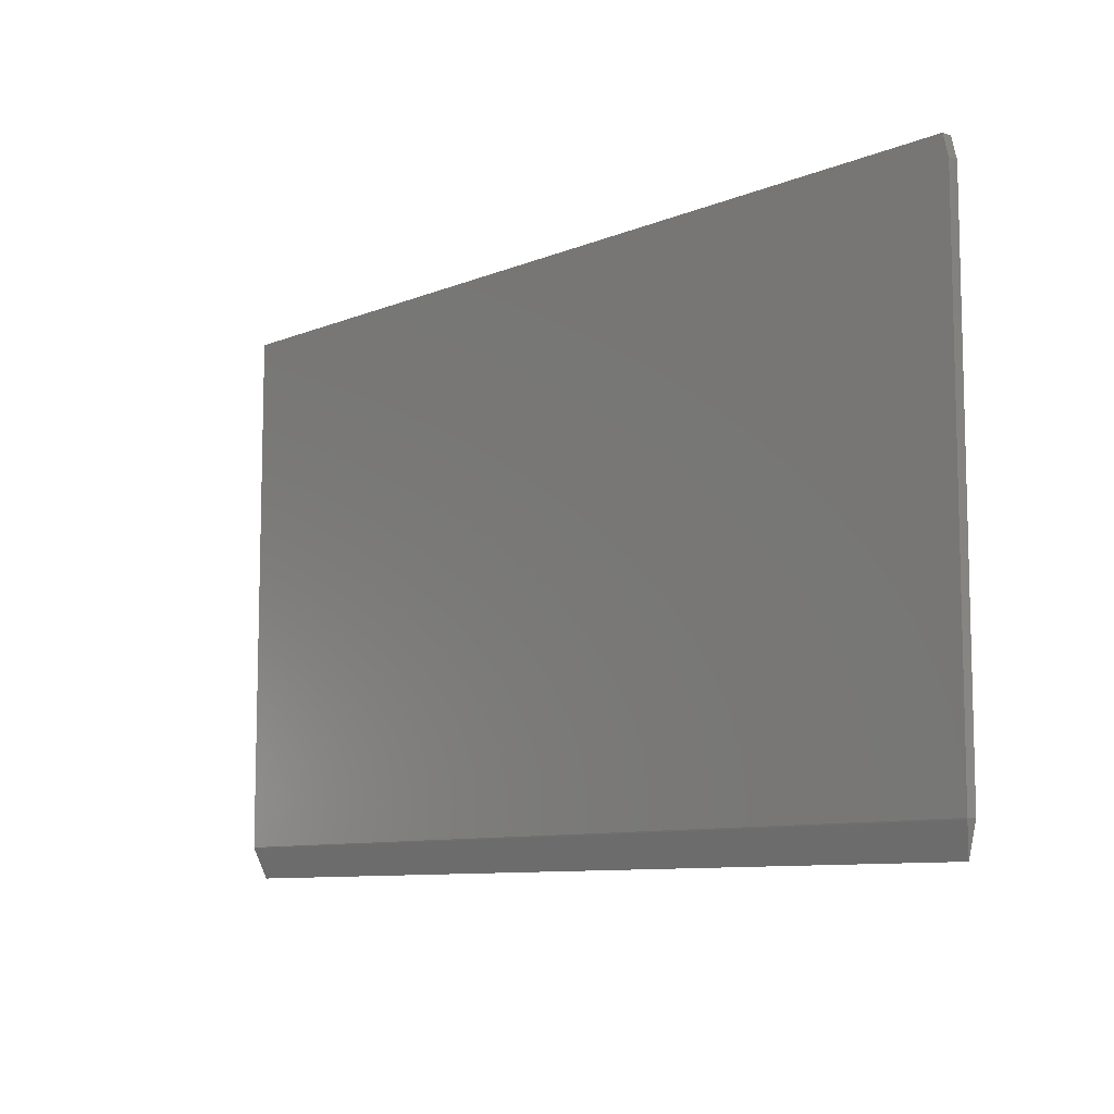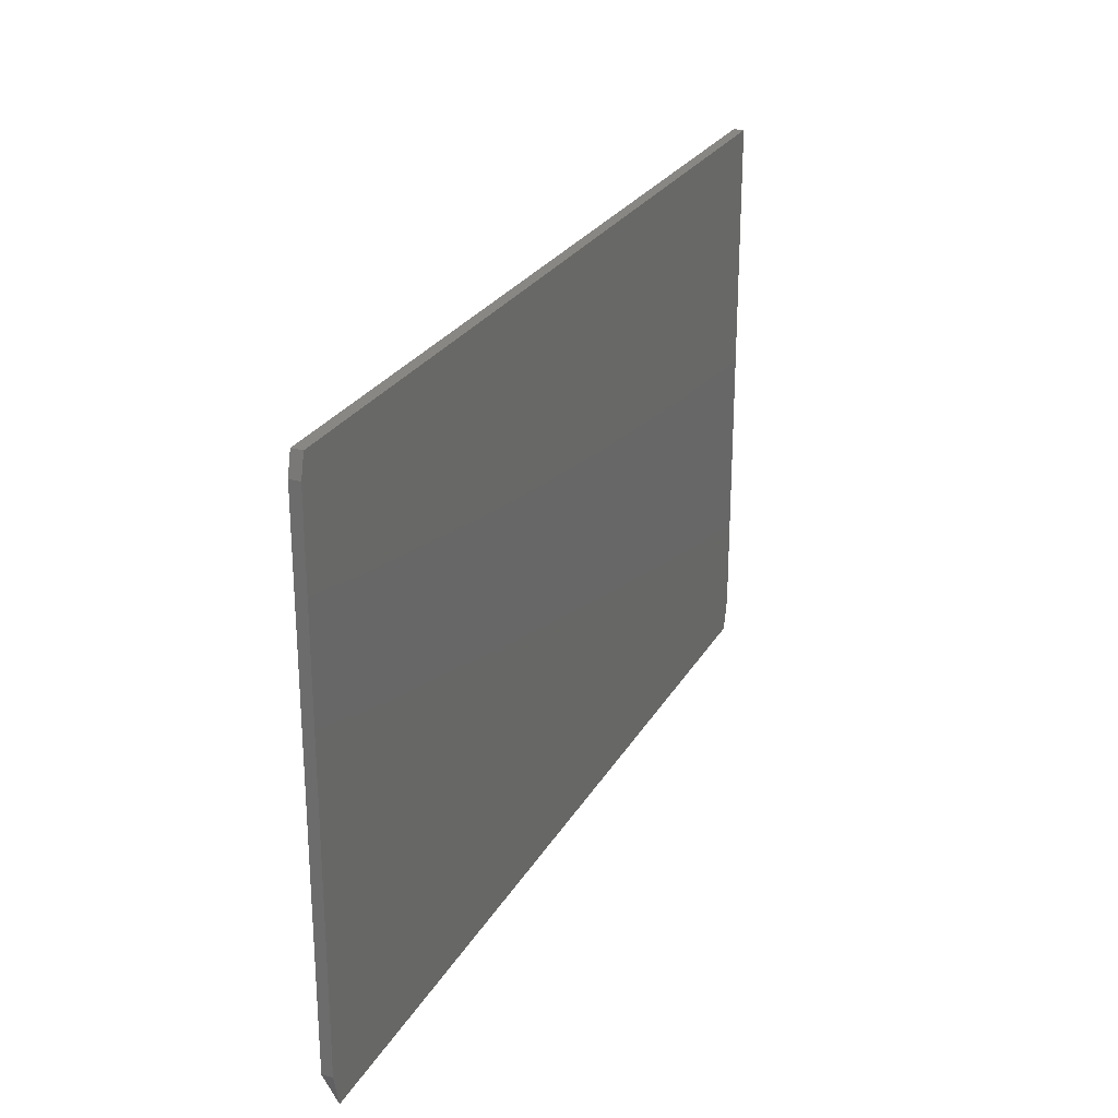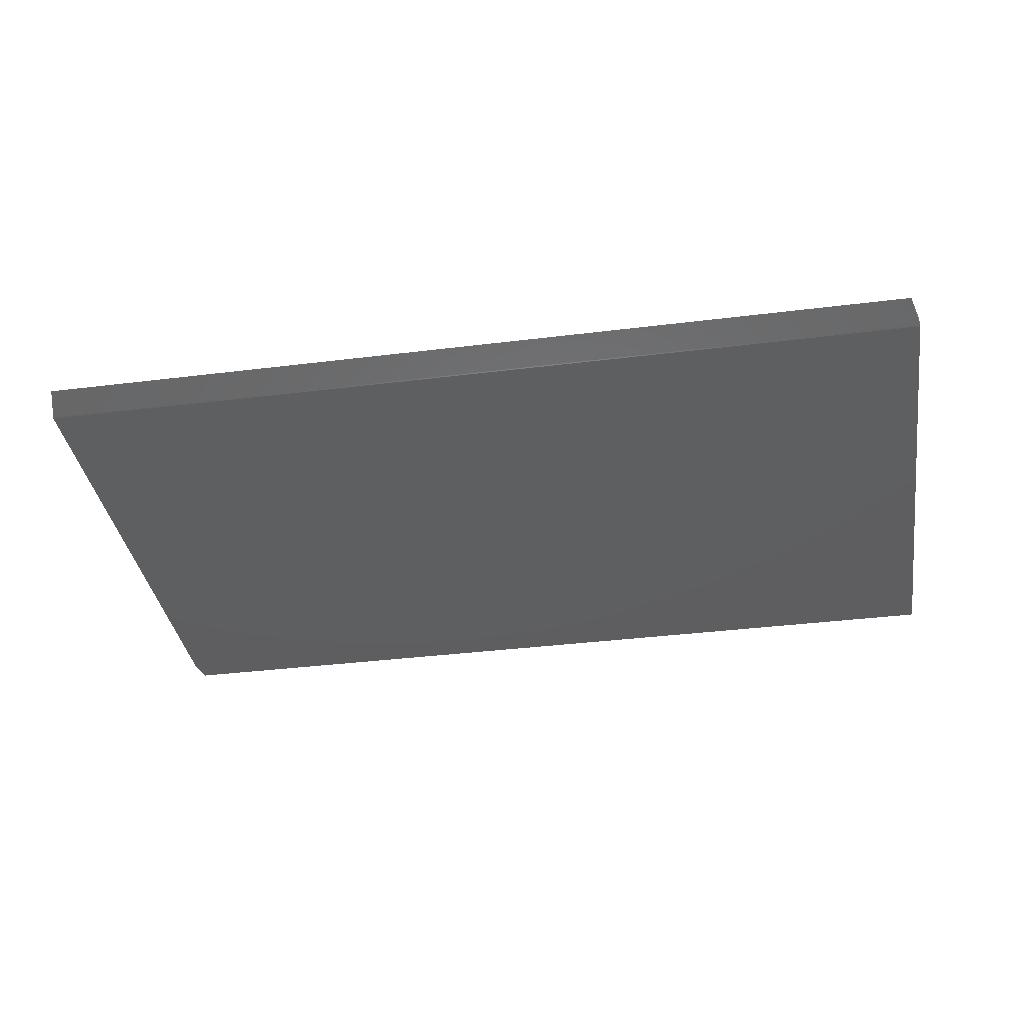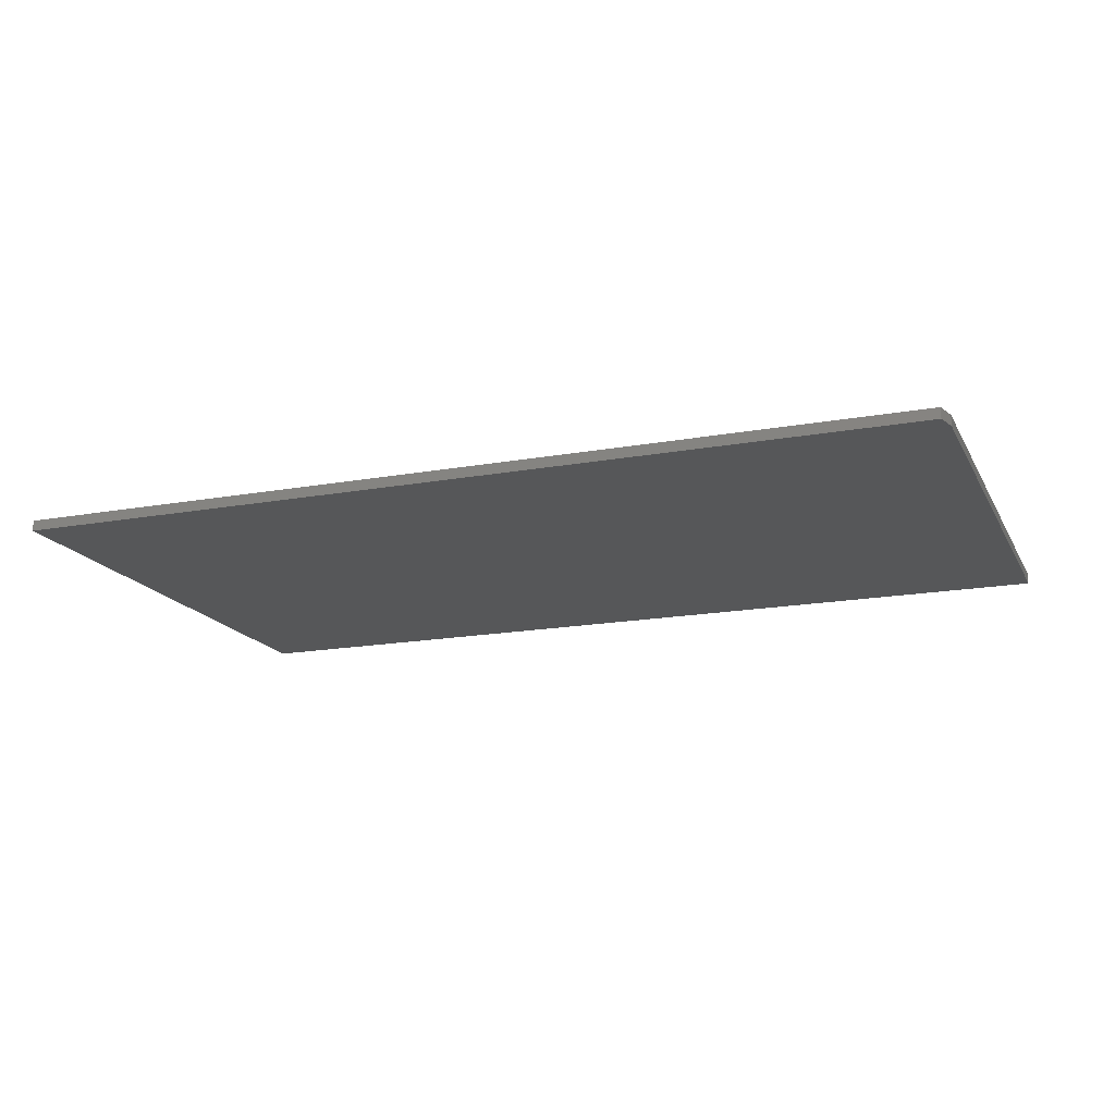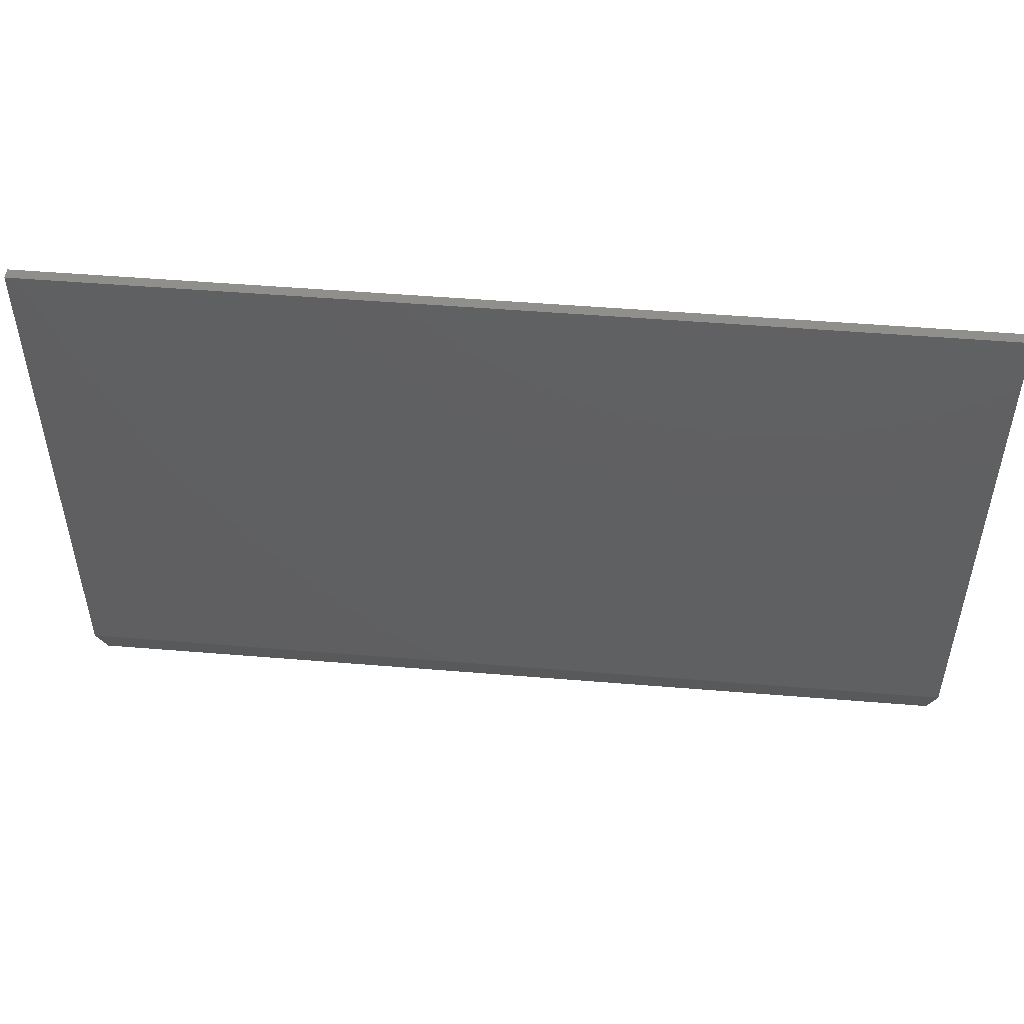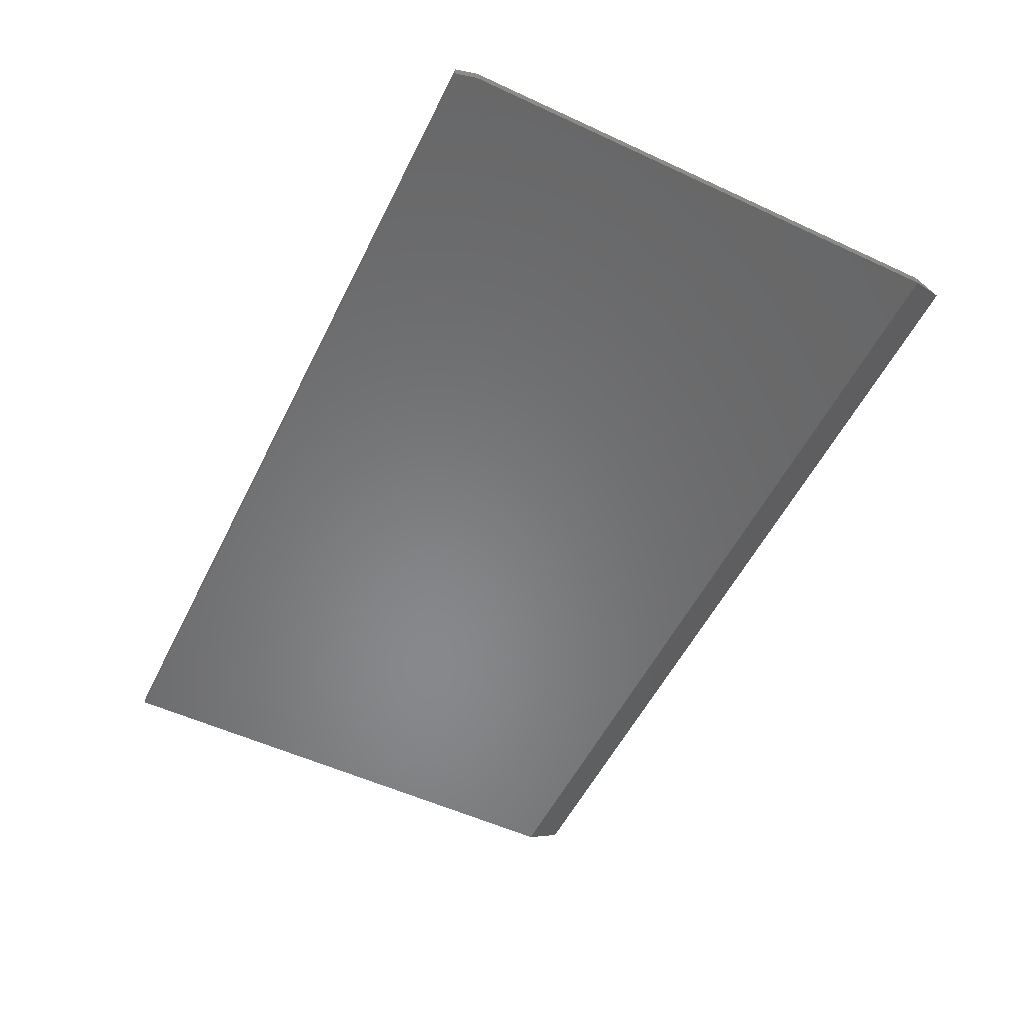
<metadata>
{"format":"stl","ext":"stl","renderer":"f3d","projection":"perspective","resolution":1024,"background":"white","views":[{"elev":-9.1,"azim":-132.7,"up":"+Y"},{"elev":25.7,"azim":-66.4,"up":"+Y"},{"elev":-36.5,"azim":9.2,"up":"+Z"},{"elev":-17.0,"azim":-159.9,"up":"+Z"},{"elev":49.8,"azim":-174.8,"up":"+Y"},{"elev":-54.6,"azim":-116.1,"up":"+Z"}]}
</metadata>
<code>
# stl→obj: 14 verts, 24 faces
v -0.582 -0.3359 0.01562
v 0.7383 -0.3359 0.01562
v -0.5938 -0.2891 0.01562
v 0.75 -0.2891 0.01562
v -0.5938 0.4659 0.01562
v 0.75 0.4971 0.01562
v -0.5859 0.4971 0.01562
v -0.5859 0.4971 0
v 0.75 0.4971 0
v -0.5938 0.4659 0
v 0.75 -0.2891 0
v -0.5938 -0.2891 0
v 0.7495 -0.2909 0.0004665
v -0.5933 -0.2909 0.0004665
f 1 2 3
f 3 2 4
f 3 4 5
f 5 4 6
f 5 6 7
f 8 9 10
f 10 9 11
f 10 11 12
f 5 10 3
f 3 10 12
f 6 9 7
f 7 9 8
f 5 7 10
f 10 7 8
f 11 13 12
f 12 13 14
f 2 13 4
f 13 11 4
f 12 14 3
f 14 1 3
f 14 13 1
f 1 13 2
f 4 11 6
f 6 11 9

</code>
